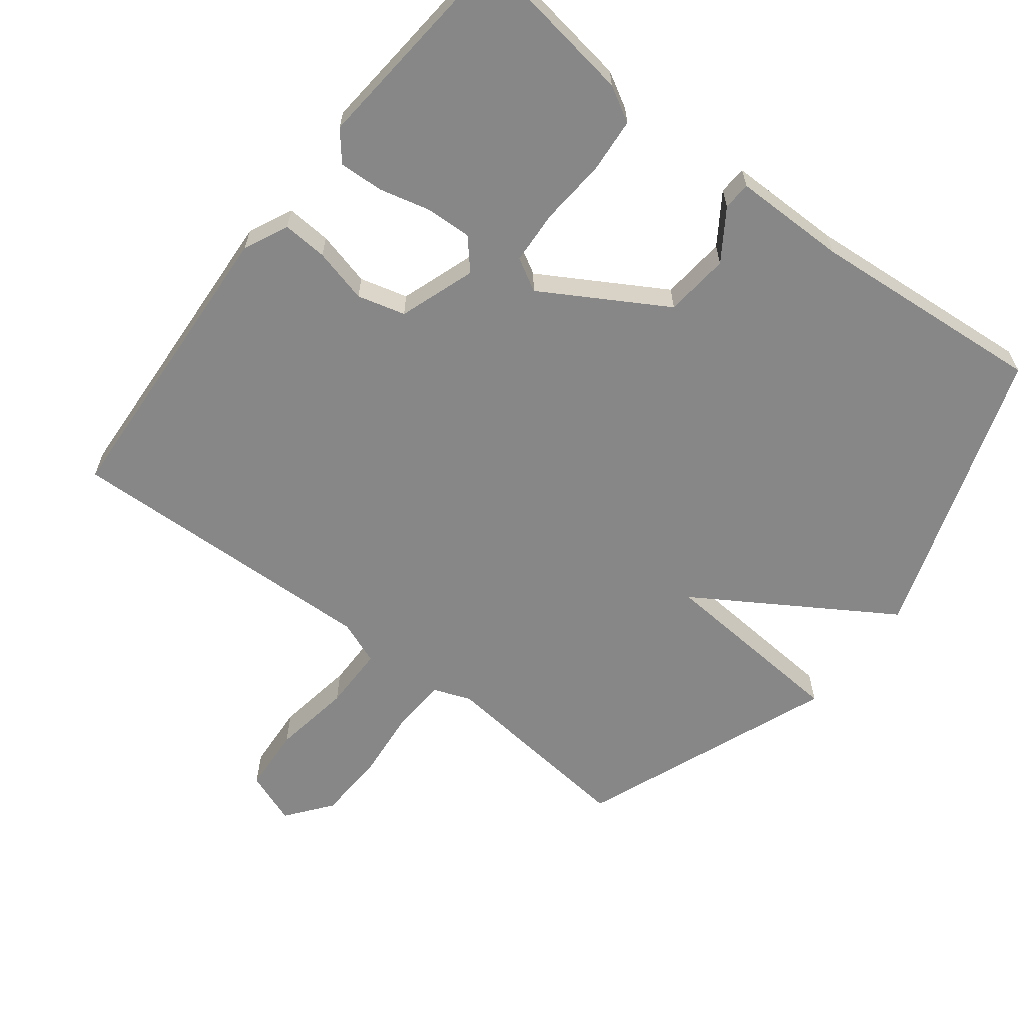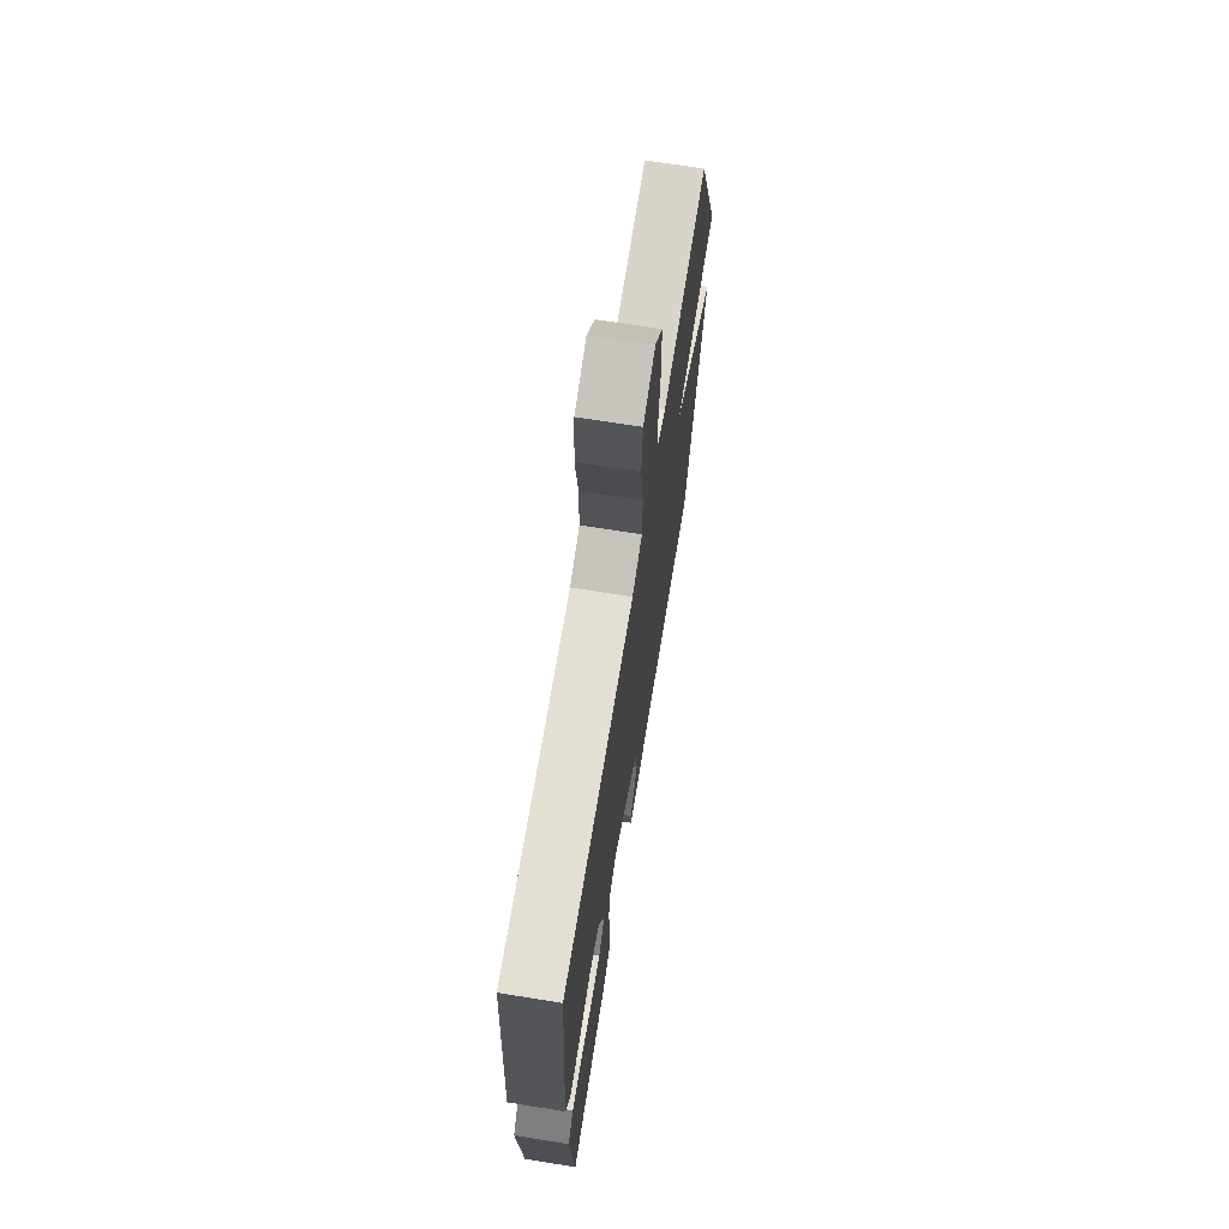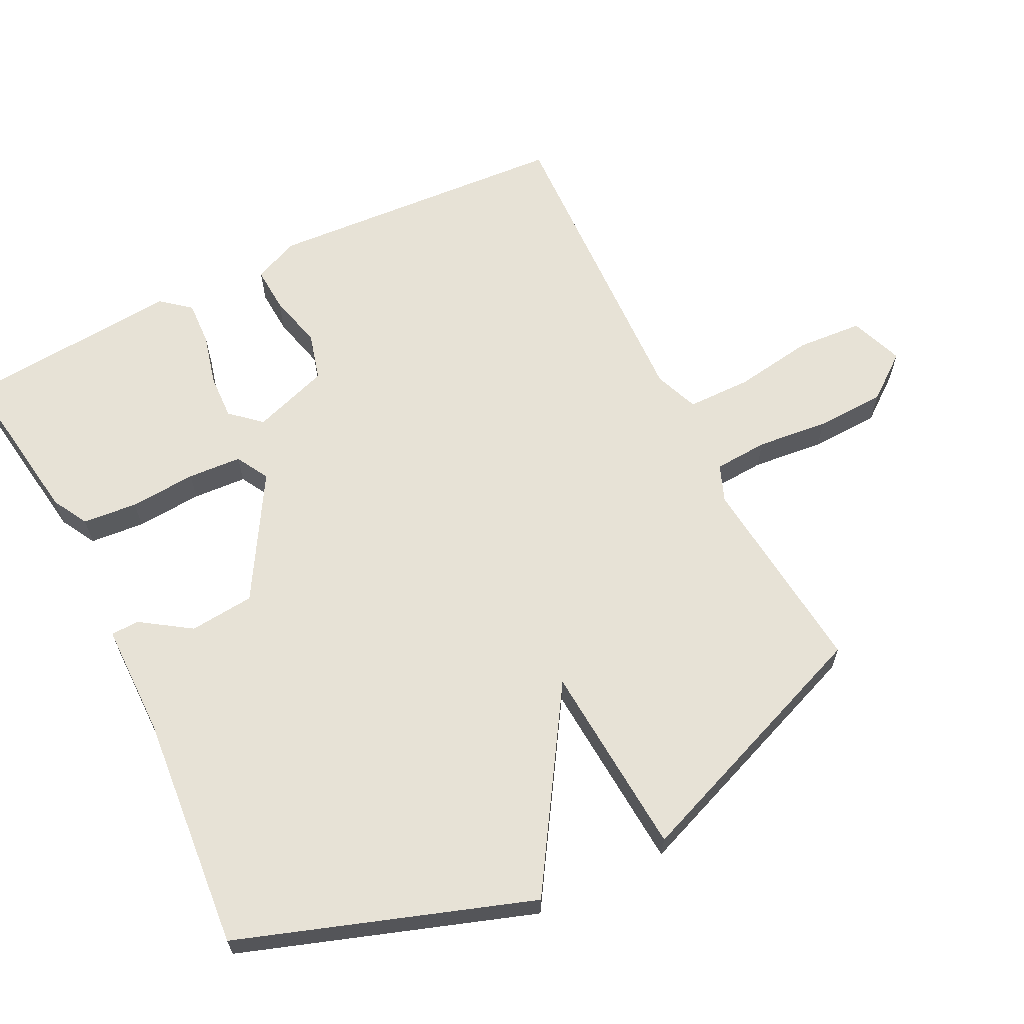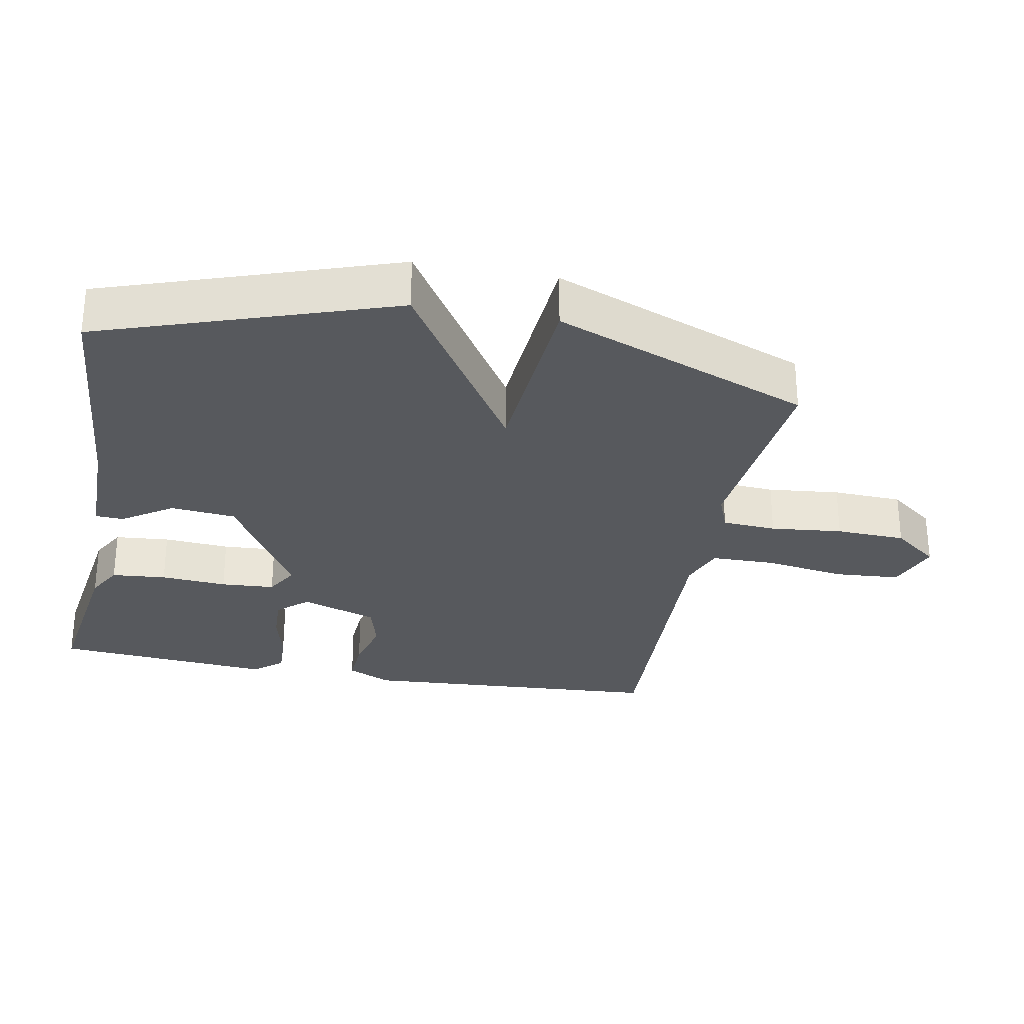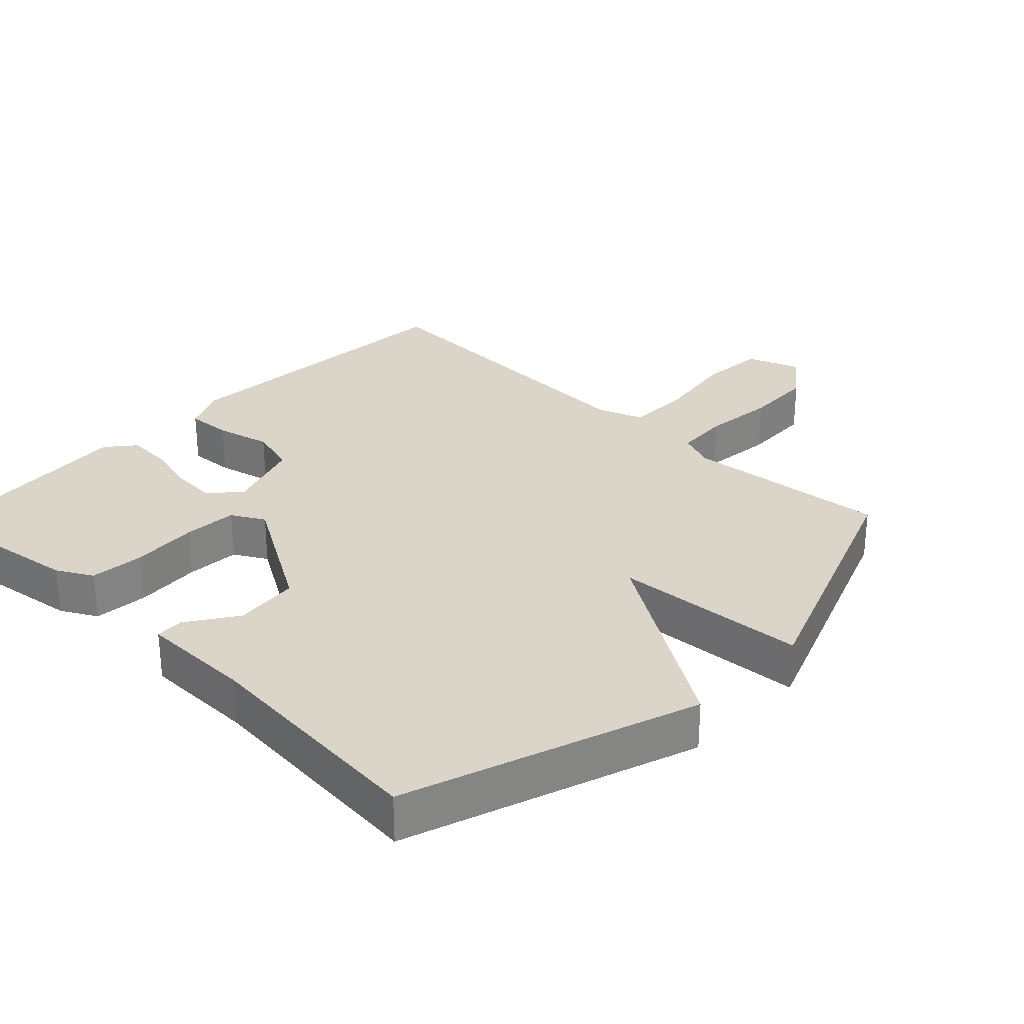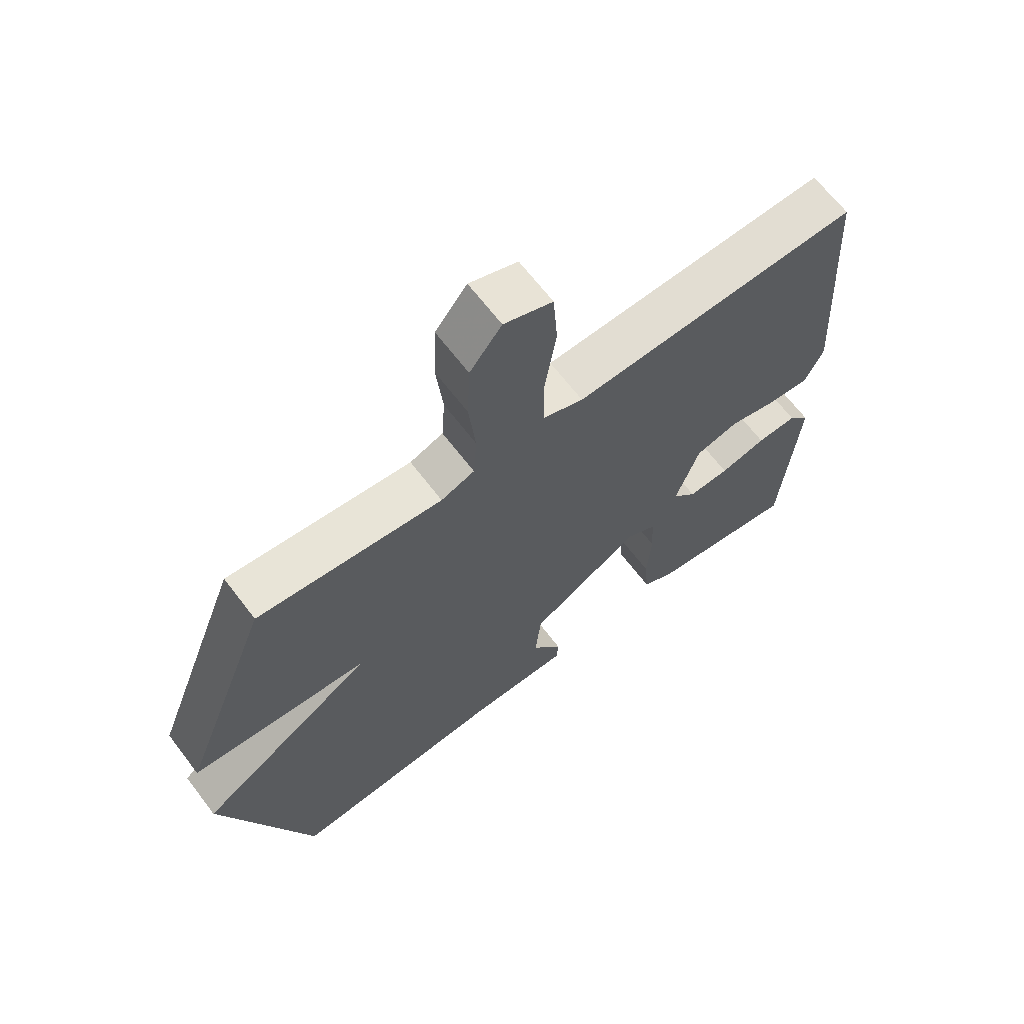
<metadata>
{"format":"obj","ext":"obj","renderer":"f3d","projection":"perspective","resolution":1024,"background":"white","views":[{"elev":-62.5,"azim":142.1,"up":"+Y"},{"elev":69.3,"azim":99.1,"up":"+Z"},{"elev":63.7,"azim":-116.5,"up":"+Y"},{"elev":-29.1,"azim":-100.7,"up":"+Y"},{"elev":29.3,"azim":-136.0,"up":"+Y"},{"elev":66.1,"azim":-37.3,"up":"+Z"}]}
</metadata>
<code>
v 0.5 0.07 -0.5
v 0.259 0.07 -0.465
v 0.207 0.07 -0.436
v 0.2 0.07 -0.356
v 0.207 0.07 -0.259
v 0.202 0.07 -0.18
v 0.154 0.07 -0.153
v -0.026 0.07 -0.26
v -0.035 0.07 -0.355
v 0.014 0.07 -0.428
v 0.012 0.07 -0.469
v -0.154 0.07 -0.47
v -0.5 0.07 -0.5
v -0.645 0.07 -0.075
v -0.361 0.07 0.105
v -0.645 0.07 0.125
v -0.5 0.07 0.5
v -0.202 0.07 0.47
v -0.148 0.07 0.491
v -0.143 0.07 0.57
v -0.154 0.07 0.675
v -0.15 0.07 0.777
v -0.099 0.07 0.843
v -0.021 0.07 0.814
v -0.014 0.07 0.718
v -0.032 0.07 0.601
v -0.031 0.07 0.507
v 0.034 0.07 0.482
v 0.5 0.07 0.5
v 0.529 0.07 0.054
v 0.499 0.07 -0.011
v 0.433 0.07 -0.007
v 0.353 0.07 0.013
v 0.283 0.07 -0.006
v 0.245 0.07 -0.118
v 0.284 0.07 -0.162
v 0.351 0.07 -0.159
v 0.426 0.07 -0.14
v 0.491 0.07 -0.137
v 0.526 0.07 -0.179
v 0.5 0 -0.5
v 0.259 0 -0.465
v 0.207 0 -0.436
v 0.2 0 -0.356
v 0.207 0 -0.259
v 0.202 0 -0.18
v 0.154 0 -0.153
v -0.026 0 -0.26
v -0.035 0 -0.355
v 0.014 0 -0.428
v 0.012 0 -0.469
v -0.154 0 -0.47
v -0.5 0 -0.5
v -0.645 0 -0.075
v -0.361 0 0.105
v -0.645 0 0.125
v -0.5 0 0.5
v -0.202 0 0.47
v -0.148 0 0.491
v -0.143 0 0.57
v -0.154 0 0.675
v -0.15 0 0.777
v -0.099 0 0.843
v -0.021 0 0.814
v -0.014 0 0.718
v -0.032 0 0.601
v -0.031 0 0.507
v 0.034 0 0.482
v 0.5 0 0.5
v 0.529 0 0.054
v 0.499 0 -0.011
v 0.433 0 -0.007
v 0.353 0 0.013
v 0.283 0 -0.006
v 0.245 0 -0.118
v 0.284 0 -0.162
v 0.351 0 -0.159
v 0.426 0 -0.14
v 0.491 0 -0.137
v 0.526 0 -0.179
f 3 4 5
f 2 3 5
f 1 2 5
f 40 1 5
f 39 40 5
f 38 39 5
f 37 38 5
f 36 37 5 6
f 35 36 6 7
f 34 35 7
f 31 32 33
f 30 31 33
f 29 30 33
f 28 29 33
f 27 28 33 34
f 24 25 26
f 23 24 26
f 22 23 26
f 21 22 26
f 20 21 26
f 19 20 26 27
f 34 7 8
f 27 34 8
f 19 27 8
f 18 19 8
f 15 16 17 18
f 12 13 14 15
f 11 12 15
f 10 11 15
f 9 10 15
f 8 9 15 18
f 45 44 43
f 45 43 42
f 45 42 41
f 45 41 80
f 45 80 79
f 45 79 78
f 45 78 77
f 46 45 77 76
f 47 46 76 75
f 47 75 74
f 73 72 71
f 73 71 70
f 73 70 69
f 73 69 68
f 74 73 68 67
f 66 65 64
f 66 64 63
f 66 63 62
f 66 62 61
f 66 61 60
f 67 66 60 59
f 48 47 74
f 48 74 67
f 48 67 59
f 48 59 58
f 58 57 56 55
f 55 54 53 52
f 55 52 51
f 55 51 50
f 55 50 49
f 58 55 49 48
f 1 41 42 2
f 2 42 43 3
f 3 43 44 4
f 4 44 45 5
f 5 45 46 6
f 6 46 47 7
f 7 47 48 8
f 8 48 49 9
f 9 49 50 10
f 10 50 51 11
f 11 51 52 12
f 12 52 53 13
f 13 53 54 14
f 14 54 55 15
f 15 55 56 16
f 16 56 57 17
f 17 57 58 18
f 18 58 59 19
f 19 59 60 20
f 20 60 61 21
f 21 61 62 22
f 22 62 63 23
f 23 63 64 24
f 24 64 65 25
f 25 65 66 26
f 26 66 67 27
f 27 67 68 28
f 28 68 69 29
f 29 69 70 30
f 30 70 71 31
f 31 71 72 32
f 32 72 73 33
f 33 73 74 34
f 34 74 75 35
f 35 75 76 36
f 36 76 77 37
f 37 77 78 38
f 38 78 79 39
f 39 79 80 40
f 40 80 41 1

</code>
